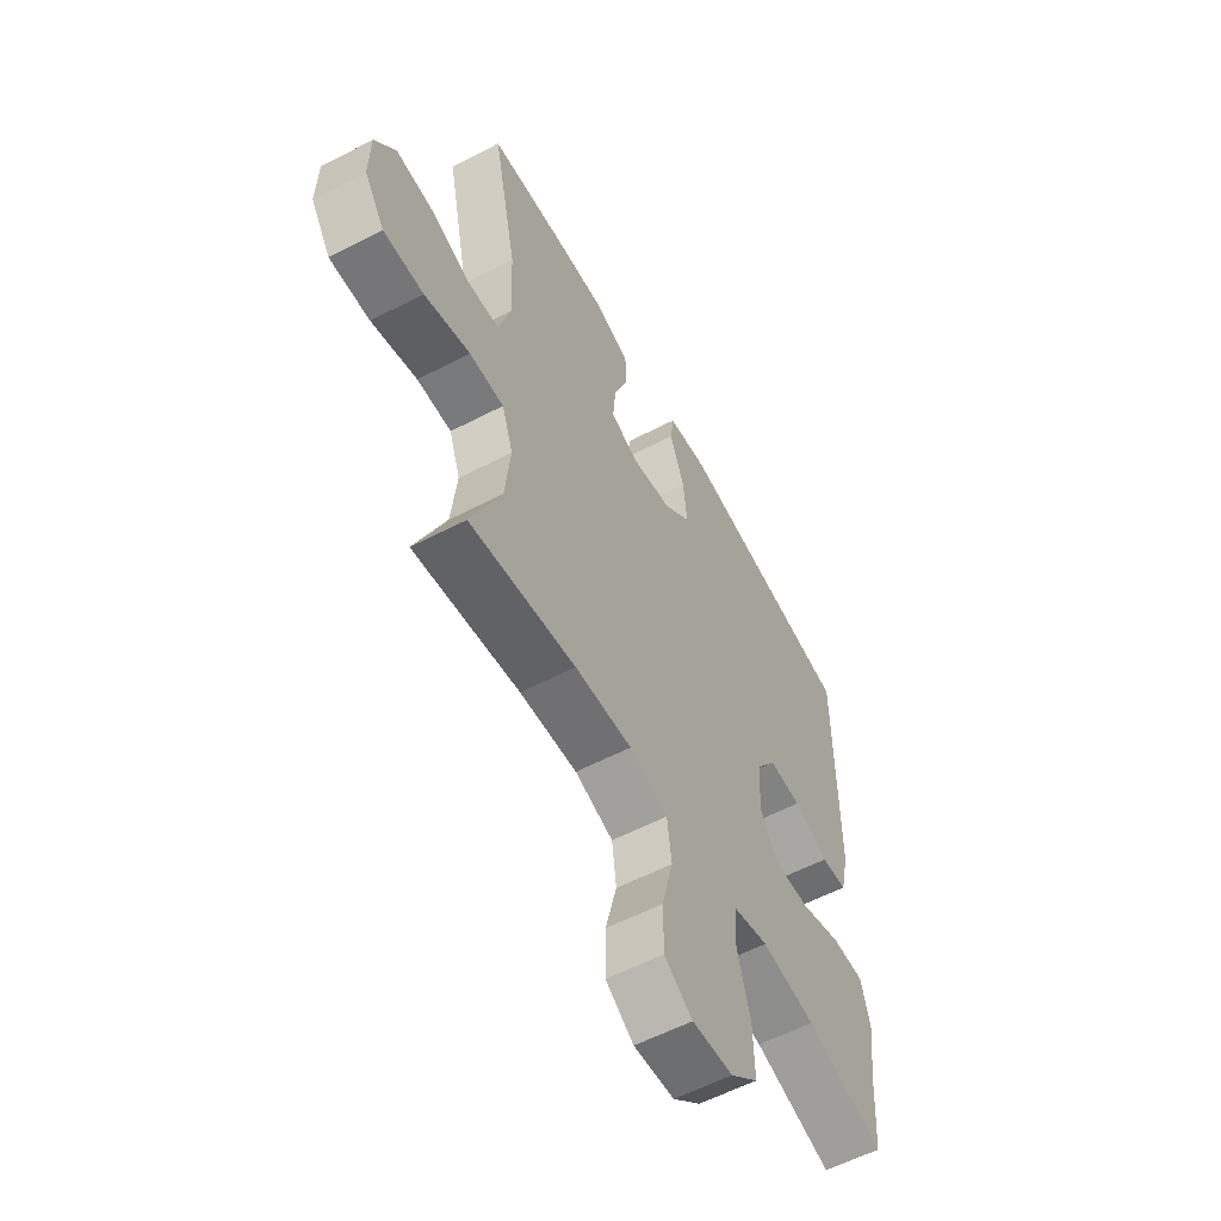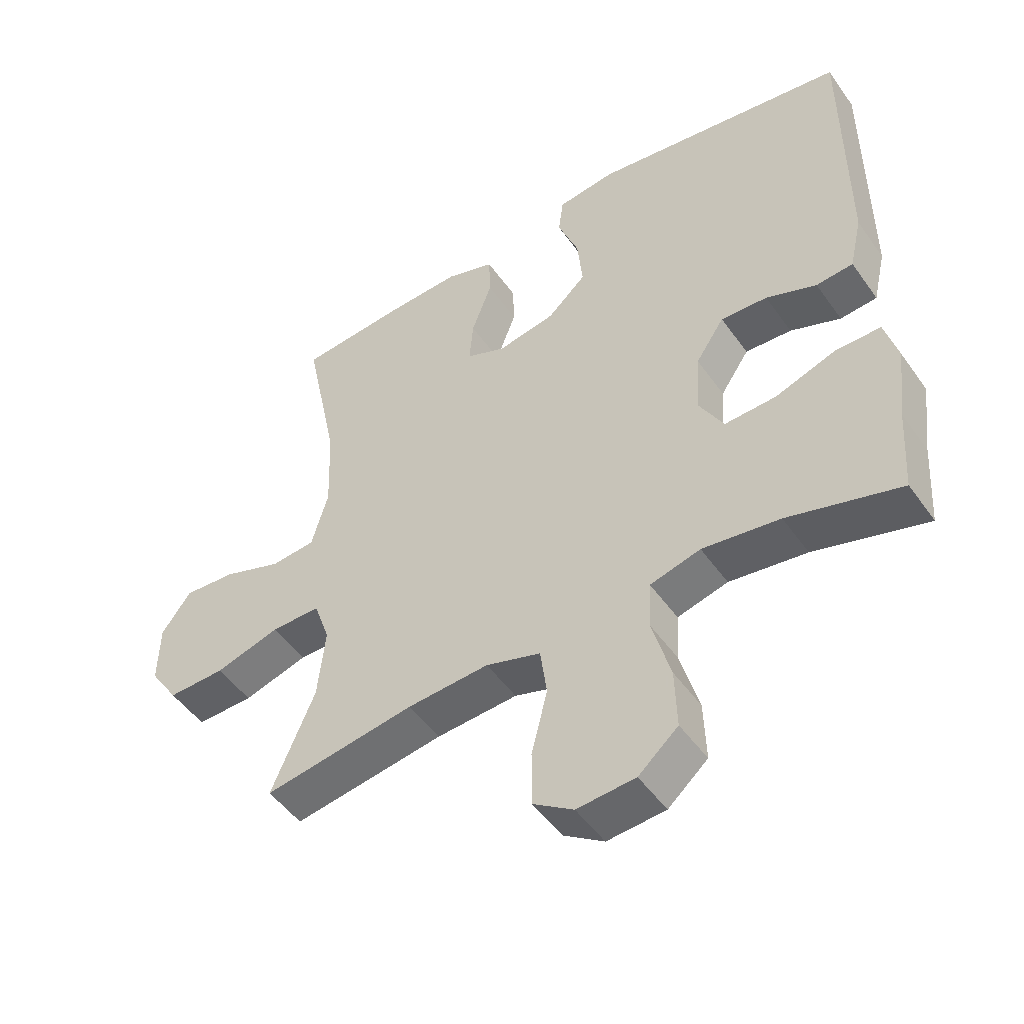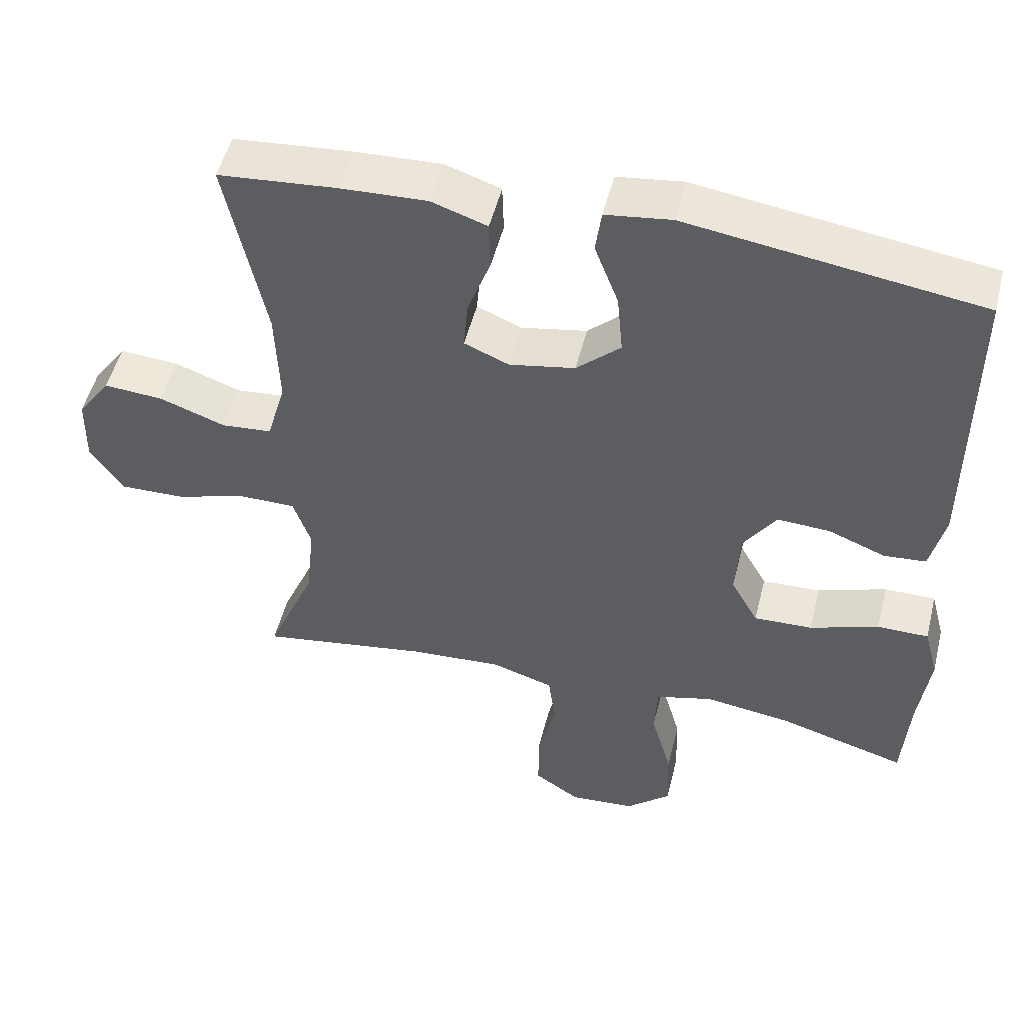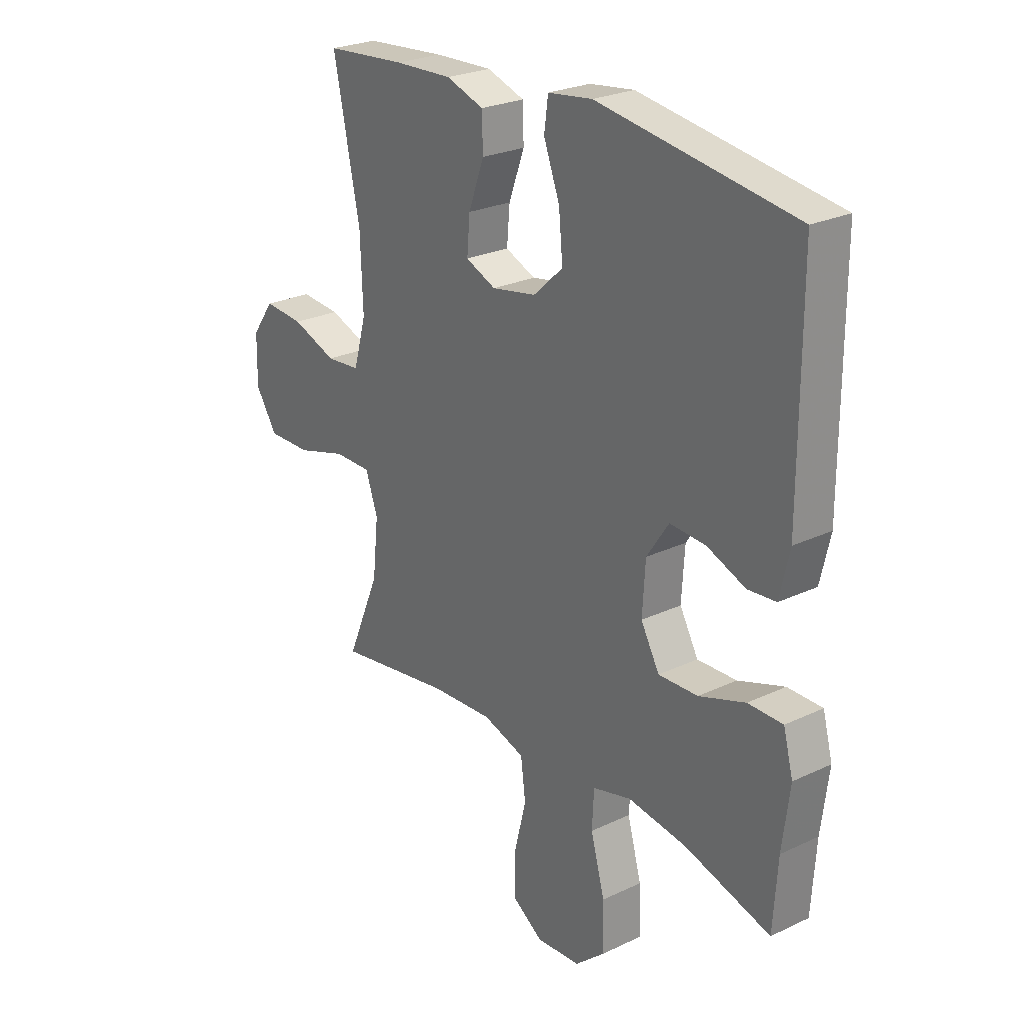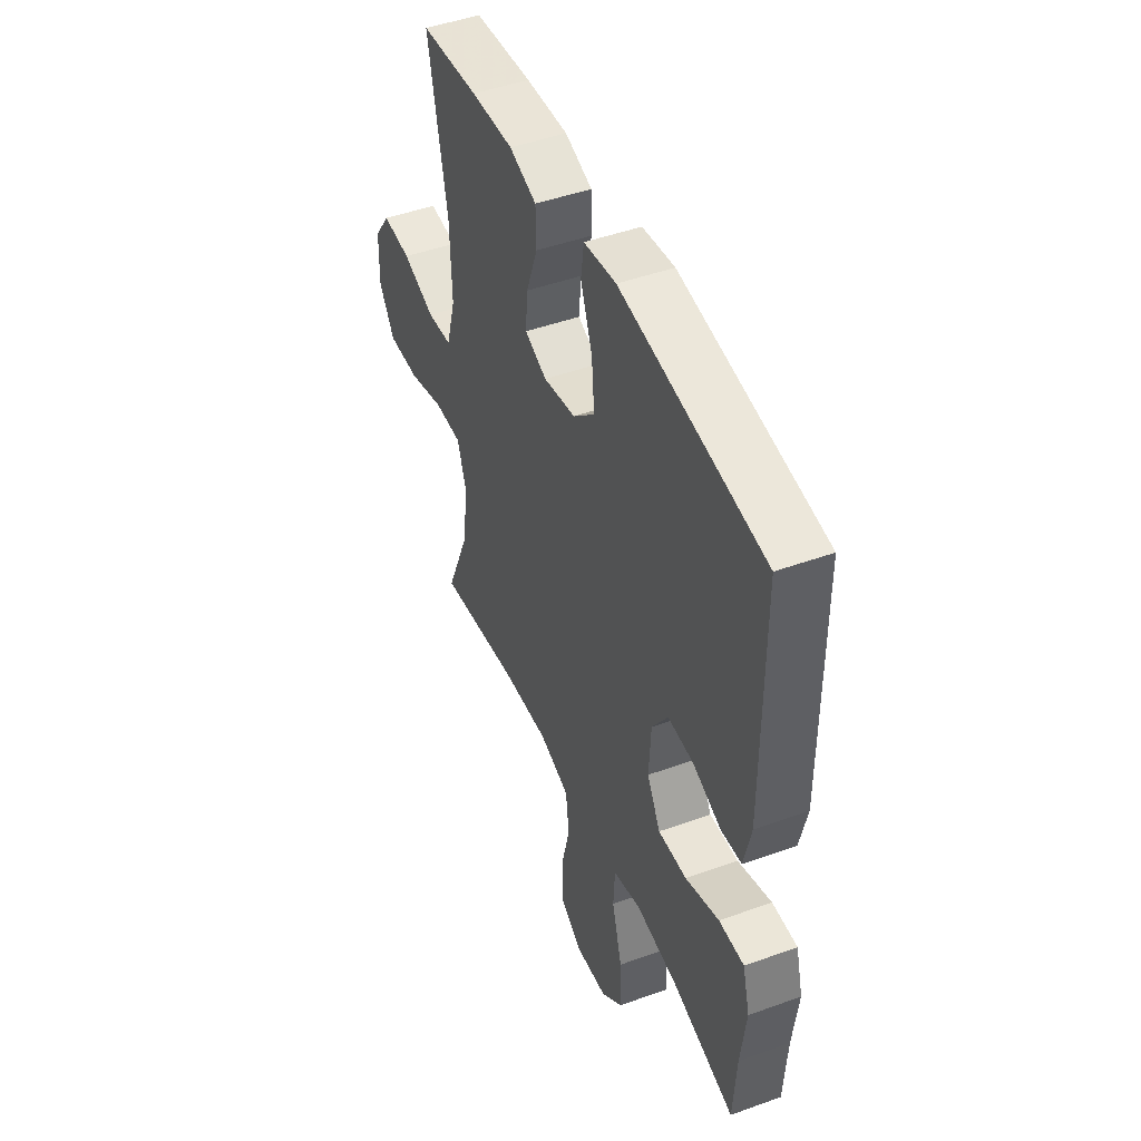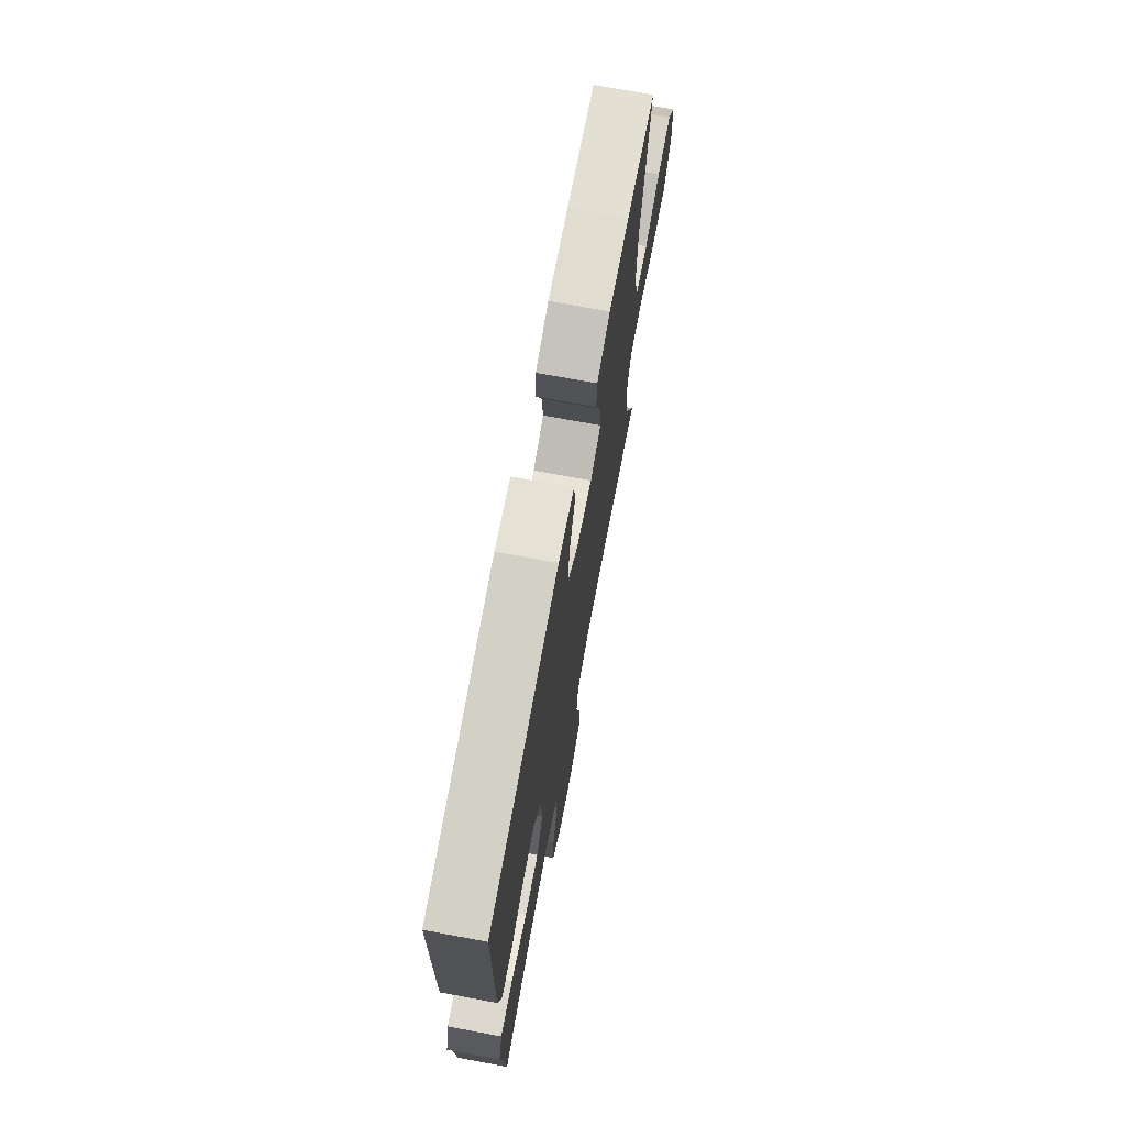
<metadata>
{"format":"obj","ext":"obj","renderer":"f3d","projection":"perspective","resolution":1024,"background":"white","views":[{"elev":-58.0,"azim":118.3,"up":"+Z"},{"elev":-49.5,"azim":-146.1,"up":"+Z"},{"elev":50.9,"azim":-166.1,"up":"+Z"},{"elev":25.4,"azim":-127.3,"up":"+Z"},{"elev":46.5,"azim":-112.4,"up":"+Z"},{"elev":72.1,"azim":-79.5,"up":"+Z"}]}
</metadata>
<code>
v 0.5 0.07 -0.5
v 0.263 0.07 -0.463
v 0.135 0.07 -0.455
v 0.049 0.07 -0.482
v 0.039 0.07 -0.559
v 0.064 0.07 -0.659
v 0.064 0.07 -0.745
v 0.001 0.07 -0.787
v -0.09 0.07 -0.78
v -0.152 0.07 -0.726
v -0.149 0.07 -0.632
v -0.12 0.07 -0.528
v -0.124 0.07 -0.453
v -0.203 0.07 -0.432
v -0.324 0.07 -0.449
v -0.5 0.07 -0.5
v -0.509 0.07 -0.365
v -0.524 0.07 -0.246
v -0.504 0.07 -0.171
v -0.433 0.07 -0.171
v -0.338 0.07 -0.204
v -0.257 0.07 -0.207
v -0.219 0.07 -0.139
v -0.225 0.07 -0.041
v -0.27 0.07 0.026
v -0.343 0.07 0.022
v -0.422 0.07 -0.009
v -0.48 0.07 -0.004
v -0.5 0.07 0.083
v -0.5 0.07 0.5
v -0.097 0.07 0.559
v -0.006 0.07 0.547
v 0.002 0.07 0.487
v -0.031 0.07 0.4
v -0.039 0.07 0.315
v 0.022 0.07 0.259
v 0.113 0.07 0.242
v 0.175 0.07 0.268
v 0.169 0.07 0.338
v 0.137 0.07 0.425
v 0.139 0.07 0.493
v 0.216 0.07 0.519
v 0.335 0.07 0.514
v 0.5 0.07 0.5
v 0.446 0.07 0.238
v 0.441 0.07 0.1
v 0.467 0.07 0.008
v 0.537 0.07 0.002
v 0.629 0.07 0.035
v 0.711 0.07 0.041
v 0.757 0.07 -0.023
v 0.759 0.07 -0.119
v 0.714 0.07 -0.187
v 0.624 0.07 -0.185
v 0.522 0.07 -0.155
v 0.445 0.07 -0.155
v 0.42 0.07 -0.227
v 0.432 0.07 -0.34
v 0.5 0 -0.5
v 0.263 0 -0.463
v 0.135 0 -0.455
v 0.049 0 -0.482
v 0.039 0 -0.559
v 0.064 0 -0.659
v 0.064 0 -0.745
v 0.001 0 -0.787
v -0.09 0 -0.78
v -0.152 0 -0.726
v -0.149 0 -0.632
v -0.12 0 -0.528
v -0.124 0 -0.453
v -0.203 0 -0.432
v -0.324 0 -0.449
v -0.5 0 -0.5
v -0.509 0 -0.365
v -0.524 0 -0.246
v -0.504 0 -0.171
v -0.433 0 -0.171
v -0.338 0 -0.204
v -0.257 0 -0.207
v -0.219 0 -0.139
v -0.225 0 -0.041
v -0.27 0 0.026
v -0.343 0 0.022
v -0.422 0 -0.009
v -0.48 0 -0.004
v -0.5 0 0.083
v -0.5 0 0.5
v -0.097 0 0.559
v -0.006 0 0.547
v 0.002 0 0.487
v -0.031 0 0.4
v -0.039 0 0.315
v 0.022 0 0.259
v 0.113 0 0.242
v 0.175 0 0.268
v 0.169 0 0.338
v 0.137 0 0.425
v 0.139 0 0.493
v 0.216 0 0.519
v 0.335 0 0.514
v 0.5 0 0.5
v 0.446 0 0.238
v 0.441 0 0.1
v 0.467 0 0.008
v 0.537 0 0.002
v 0.629 0 0.035
v 0.711 0 0.041
v 0.757 0 -0.023
v 0.759 0 -0.119
v 0.714 0 -0.187
v 0.624 0 -0.185
v 0.522 0 -0.155
v 0.445 0 -0.155
v 0.42 0 -0.227
v 0.432 0 -0.34
f 52 53 54 55
f 52 55 56
f 51 52 56
f 48 49 50 51
f 47 48 51 56
f 46 47 56 57
f 42 43 44 45
f 42 45 46 57
f 39 40 41 42
f 38 39 42 57
f 31 32 33 34
f 31 34 35
f 30 31 35
f 29 30 35 36
f 26 27 28 29
f 25 26 29 36
f 18 19 20 21
f 17 18 21 22
f 15 16 17 22
f 14 15 22 23
f 9 10 11 12
f 9 12 13
f 8 9 13
f 5 6 7 8
f 4 5 8 13
f 3 4 13 14
f 58 1 2
f 37 38 57 58
f 24 25 36 37
f 23 24 37 58
f 14 23 58
f 2 3 14 58
f 113 112 111 110
f 114 113 110
f 114 110 109
f 109 108 107 106
f 114 109 106 105
f 115 114 105 104
f 103 102 101 100
f 115 104 103 100
f 100 99 98 97
f 115 100 97 96
f 92 91 90 89
f 93 92 89
f 93 89 88
f 94 93 88 87
f 87 86 85 84
f 94 87 84 83
f 79 78 77 76
f 80 79 76 75
f 80 75 74 73
f 81 80 73 72
f 70 69 68 67
f 71 70 67
f 71 67 66
f 66 65 64 63
f 71 66 63 62
f 72 71 62 61
f 60 59 116
f 116 115 96 95
f 95 94 83 82
f 116 95 82 81
f 116 81 72
f 116 72 61 60
f 1 59 60 2
f 2 60 61 3
f 3 61 62 4
f 4 62 63 5
f 5 63 64 6
f 6 64 65 7
f 7 65 66 8
f 8 66 67 9
f 9 67 68 10
f 10 68 69 11
f 11 69 70 12
f 12 70 71 13
f 13 71 72 14
f 14 72 73 15
f 15 73 74 16
f 16 74 75 17
f 17 75 76 18
f 18 76 77 19
f 19 77 78 20
f 20 78 79 21
f 21 79 80 22
f 22 80 81 23
f 23 81 82 24
f 24 82 83 25
f 25 83 84 26
f 26 84 85 27
f 27 85 86 28
f 28 86 87 29
f 29 87 88 30
f 30 88 89 31
f 31 89 90 32
f 32 90 91 33
f 33 91 92 34
f 34 92 93 35
f 35 93 94 36
f 36 94 95 37
f 37 95 96 38
f 38 96 97 39
f 39 97 98 40
f 40 98 99 41
f 41 99 100 42
f 42 100 101 43
f 43 101 102 44
f 44 102 103 45
f 45 103 104 46
f 46 104 105 47
f 47 105 106 48
f 48 106 107 49
f 49 107 108 50
f 50 108 109 51
f 51 109 110 52
f 52 110 111 53
f 53 111 112 54
f 54 112 113 55
f 55 113 114 56
f 56 114 115 57
f 57 115 116 58
f 58 116 59 1

</code>
